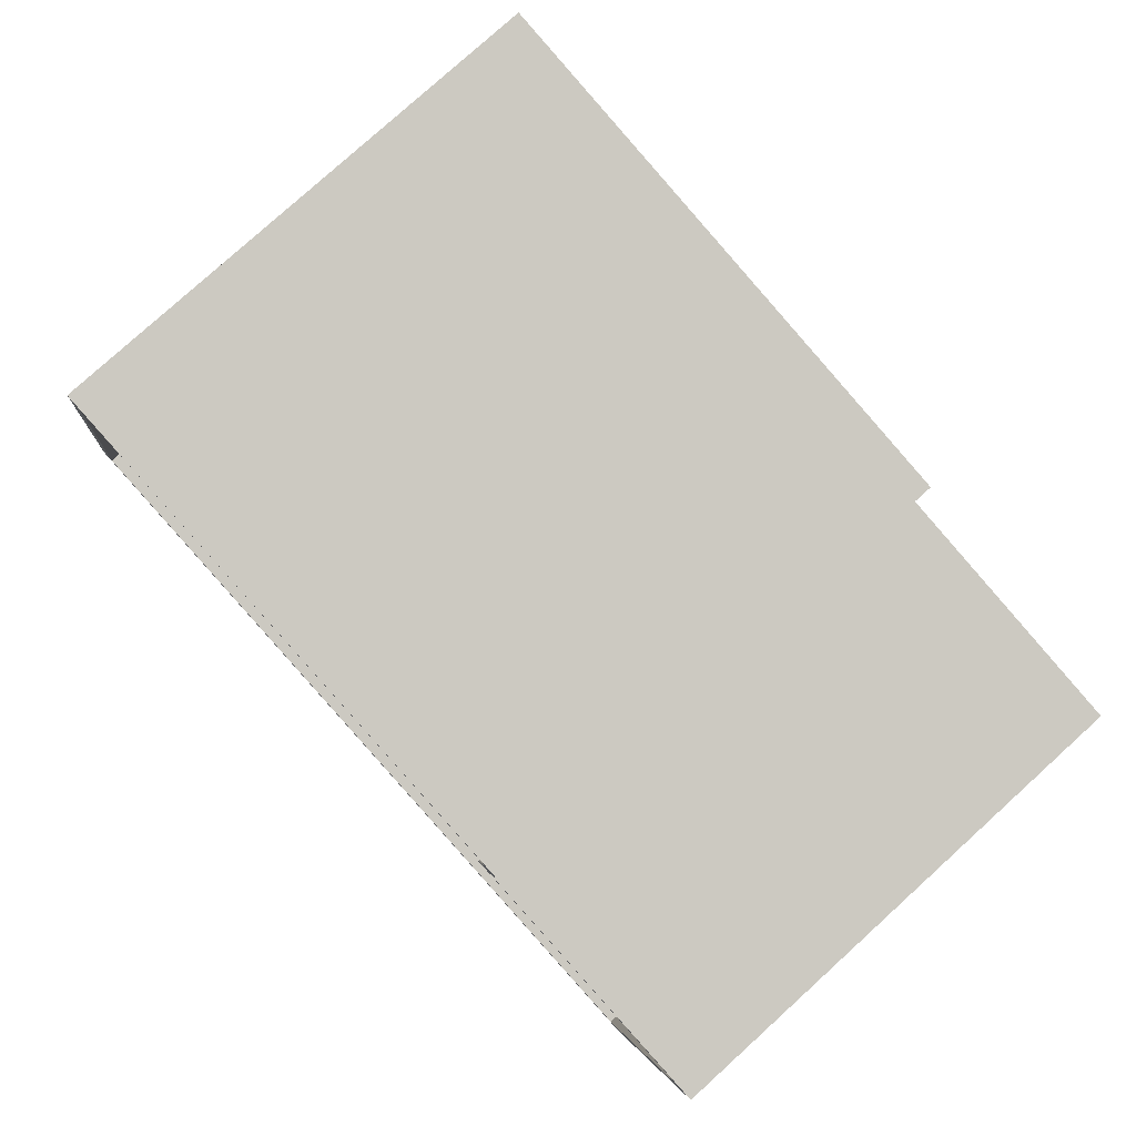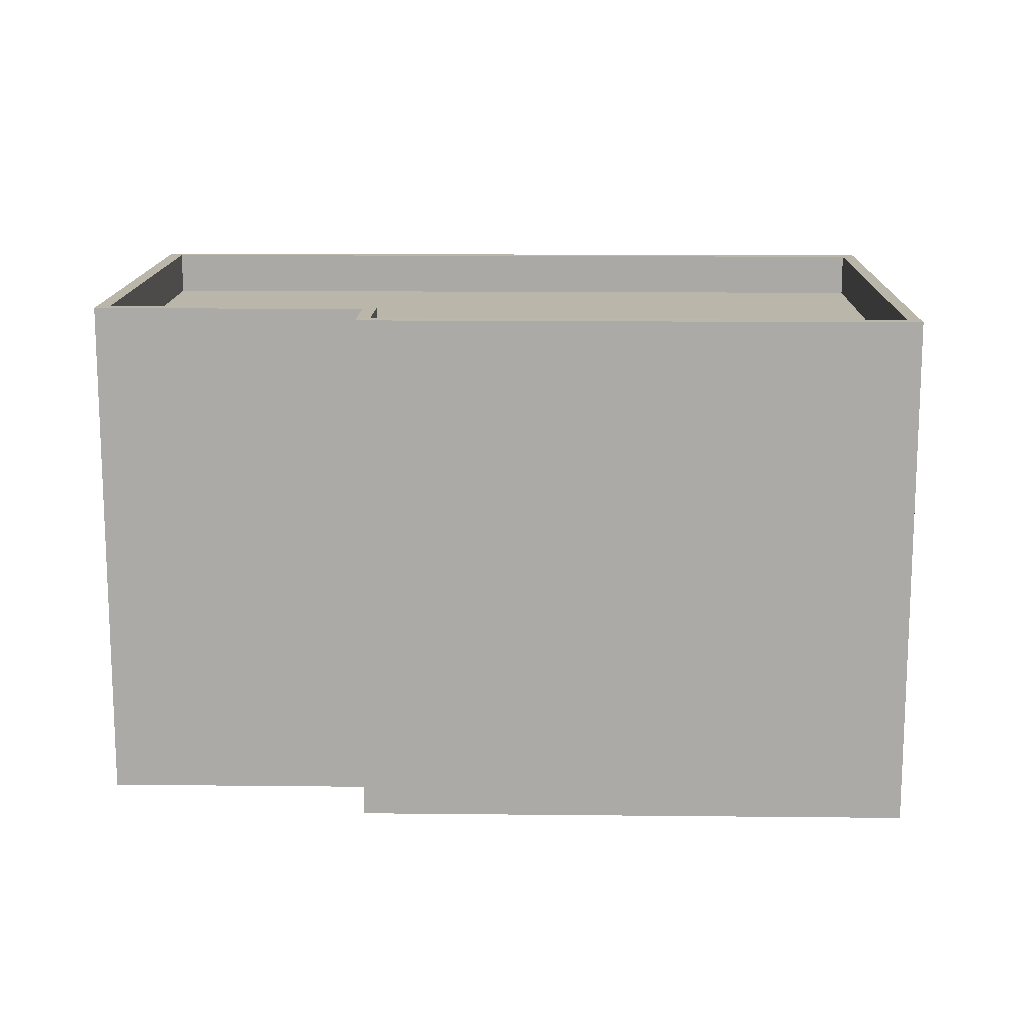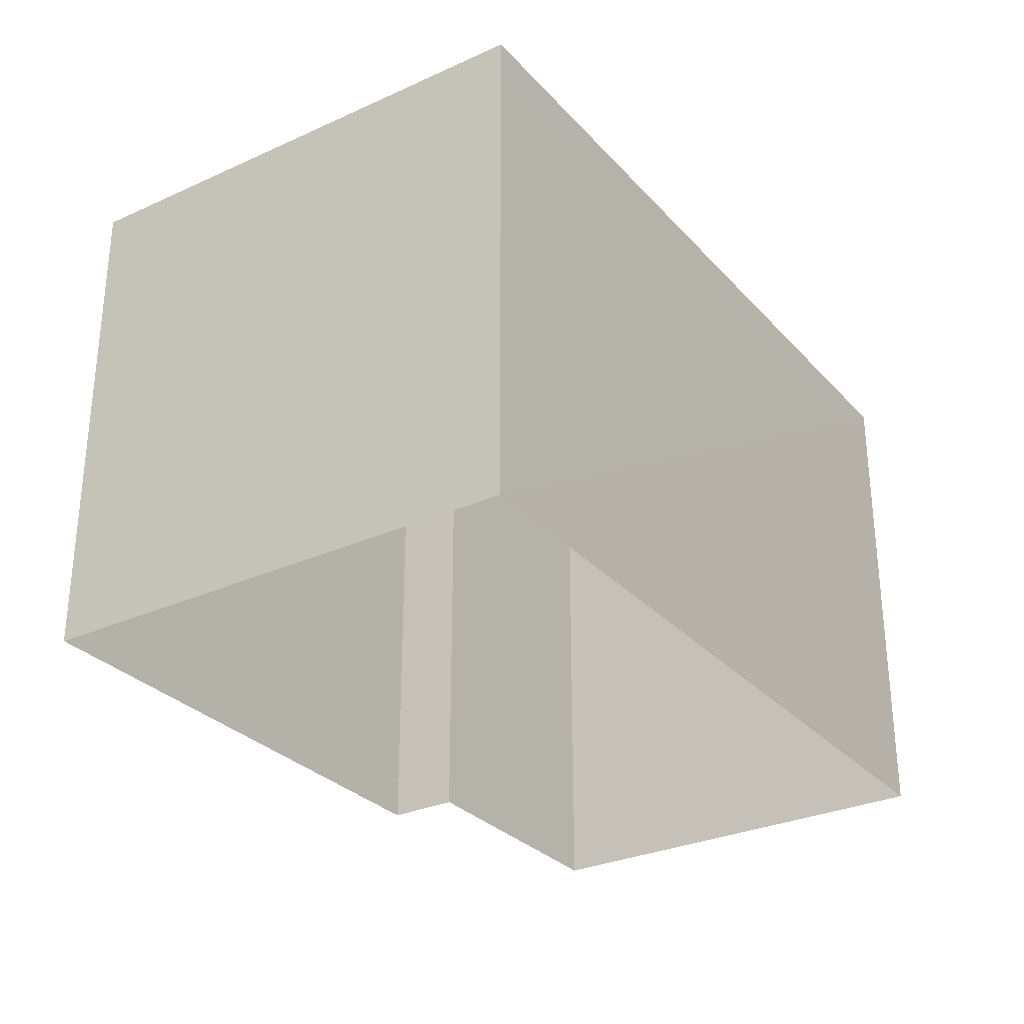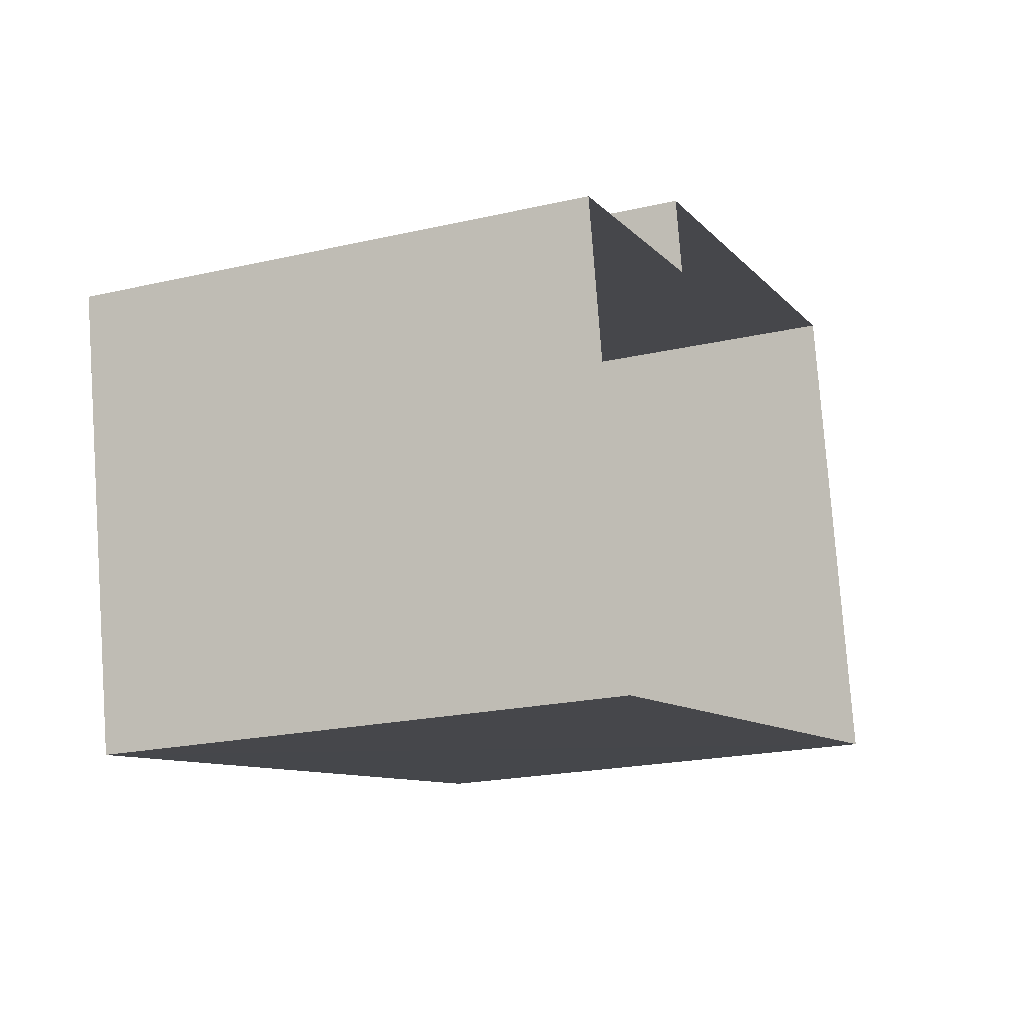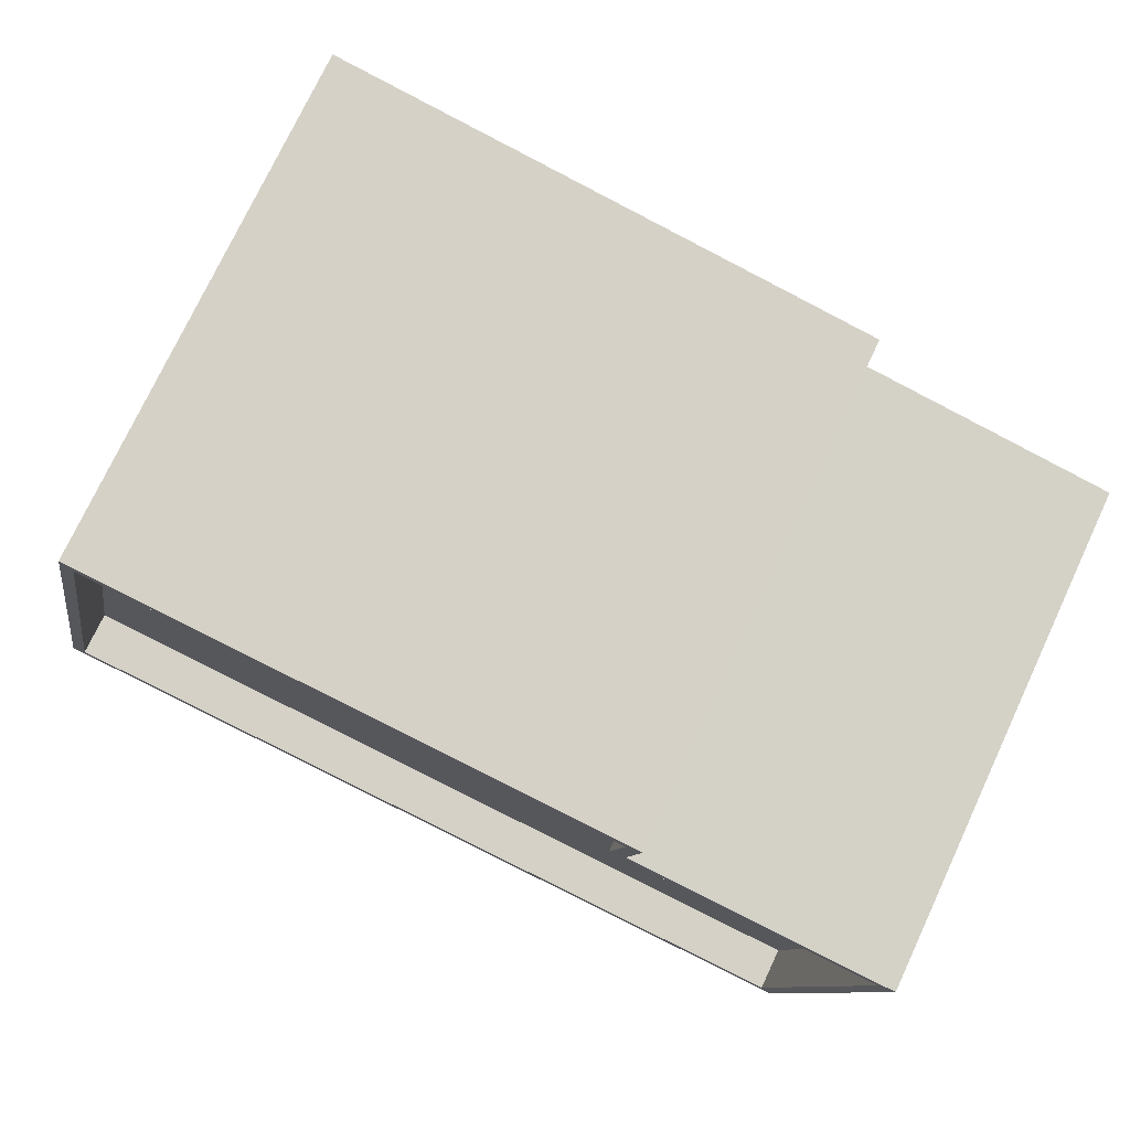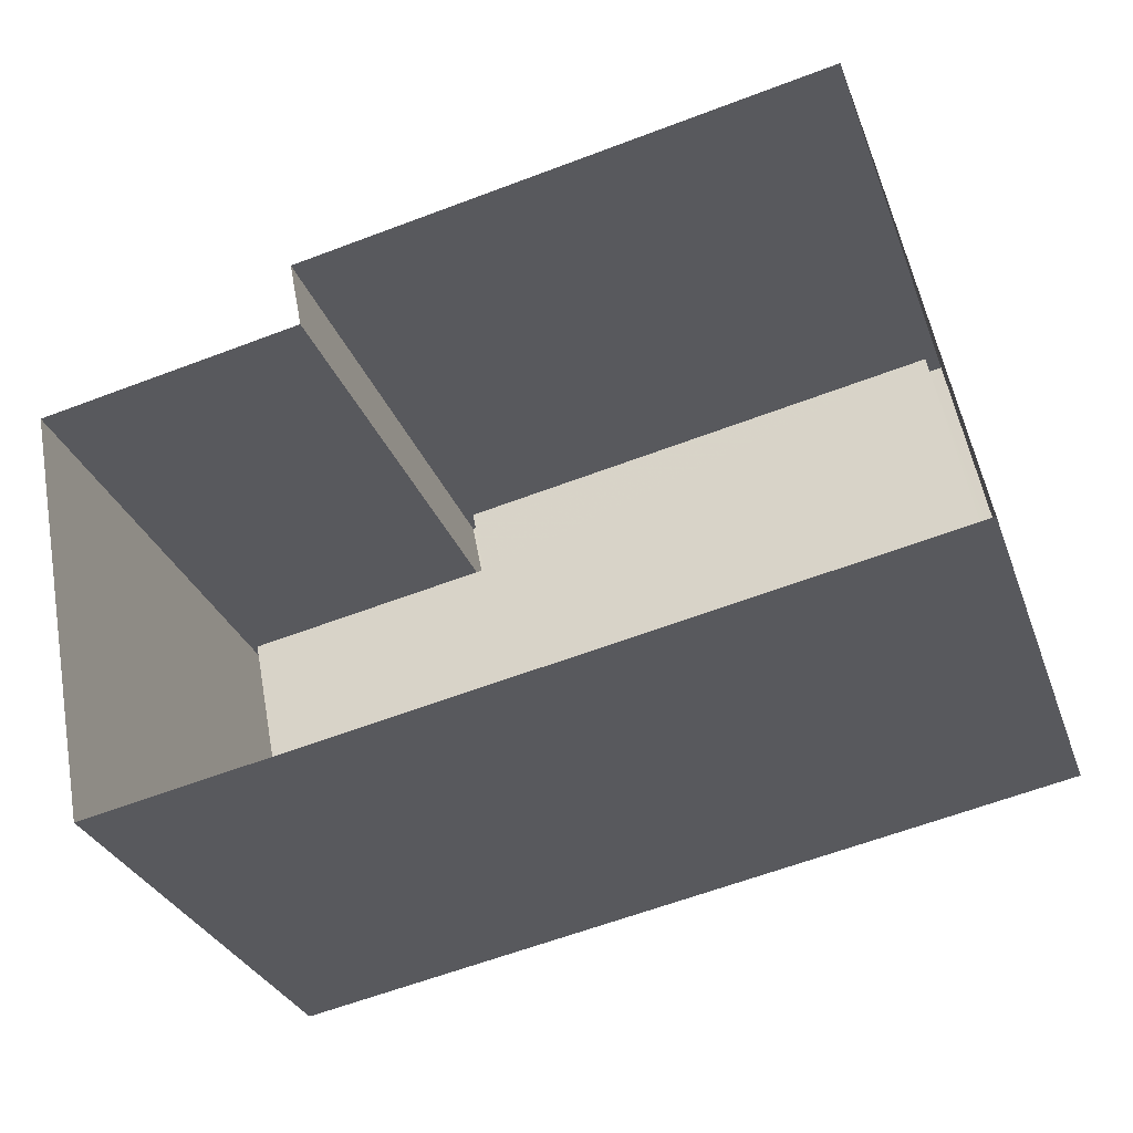
<metadata>
{"format":"obj","ext":"obj","renderer":"f3d","projection":"perspective","resolution":1024,"background":"white","views":[{"elev":79.1,"azim":47.8,"up":"+Y"},{"elev":14.1,"azim":170.3,"up":"+Z"},{"elev":-29.8,"azim":-67.4,"up":"+Z"},{"elev":-21.0,"azim":112.4,"up":"+Y"},{"elev":75.1,"azim":25.1,"up":"+Y"},{"elev":-30.1,"azim":-162.1,"up":"+Y"}]}
</metadata>
<code>
v -8.901e+04 -1.002e+05 3.836
v -8.9e+04 -1.002e+05 3.836
v -8.901e+04 -1.002e+05 3.838
v -8.9e+04 -1.002e+05 3.838
v -8.9e+04 -1.002e+05 3.836
v -8.9e+04 -1.002e+05 3.836
v -8.901e+04 -1.002e+05 13.32
v -8.901e+04 -1.002e+05 13.32
v -8.901e+04 -1.002e+05 13.32
v -8.9e+04 -1.002e+05 13.32
v -8.9e+04 -1.002e+05 13.32
v -8.9e+04 -1.002e+05 13.32
v -8.9e+04 -1.002e+05 13.32
v -8.901e+04 -1.002e+05 13.32
v -8.9e+04 -1.002e+05 13.32
v -8.9e+04 -1.002e+05 13.32
v -8.9e+04 -1.002e+05 13.32
v -8.9e+04 -1.002e+05 13.32
v -8.9e+04 -1.002e+05 12.52
v -8.901e+04 -1.002e+05 12.52
v -8.9e+04 -1.002e+05 12.52
v -8.901e+04 -1.002e+05 12.52
v -8.9e+04 -1.002e+05 12.52
v -8.9e+04 -1.002e+05 12.52
f 1 2 3
f 3 2 4
f 1 5 2
f 4 2 6
f 7 8 9
f 10 11 12
f 8 10 12
f 13 12 11
f 9 8 14
f 12 14 8
f 7 9 15
f 16 17 13
f 9 18 15
f 18 17 16
f 15 18 16
f 11 16 13
f 19 20 21
f 20 22 21
f 21 23 24
f 21 22 23
f 10 3 4
f 10 8 3
f 12 24 23
f 12 13 24
f 9 22 20
f 9 14 22
f 17 21 24
f 13 17 24
f 7 1 3
f 8 7 3
f 15 2 5
f 15 16 2
f 11 6 2
f 16 11 2
f 18 19 21
f 17 18 21
f 12 23 22
f 14 12 22
f 11 4 6
f 11 10 4
f 15 5 1
f 7 15 1
f 9 20 19
f 18 9 19

</code>
